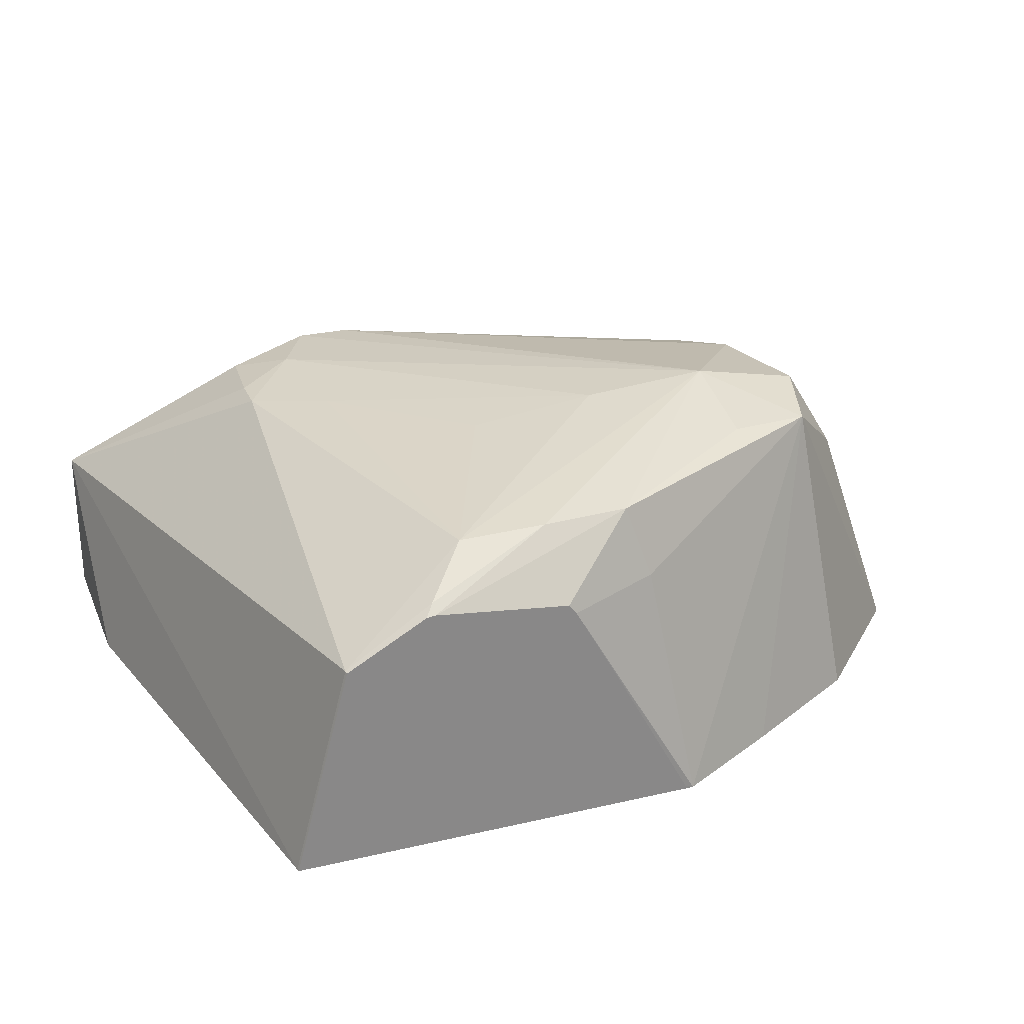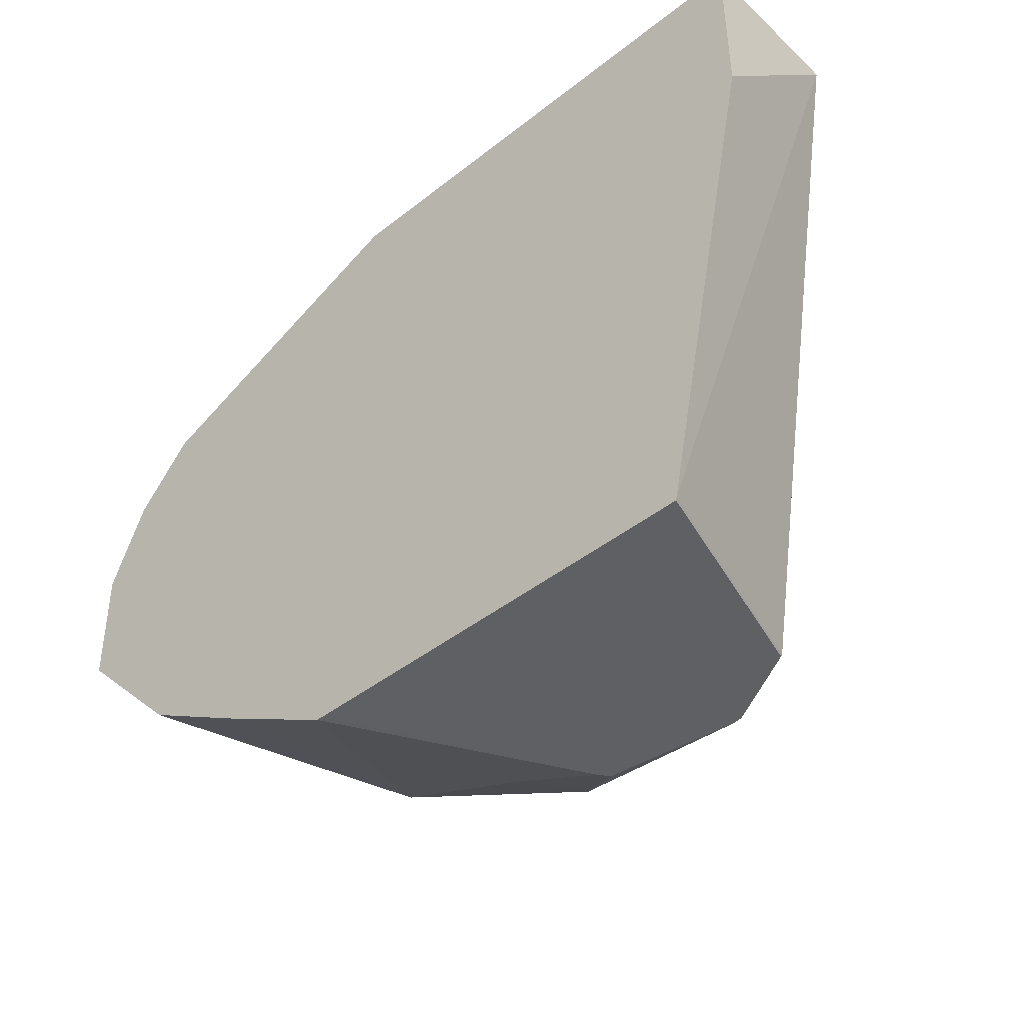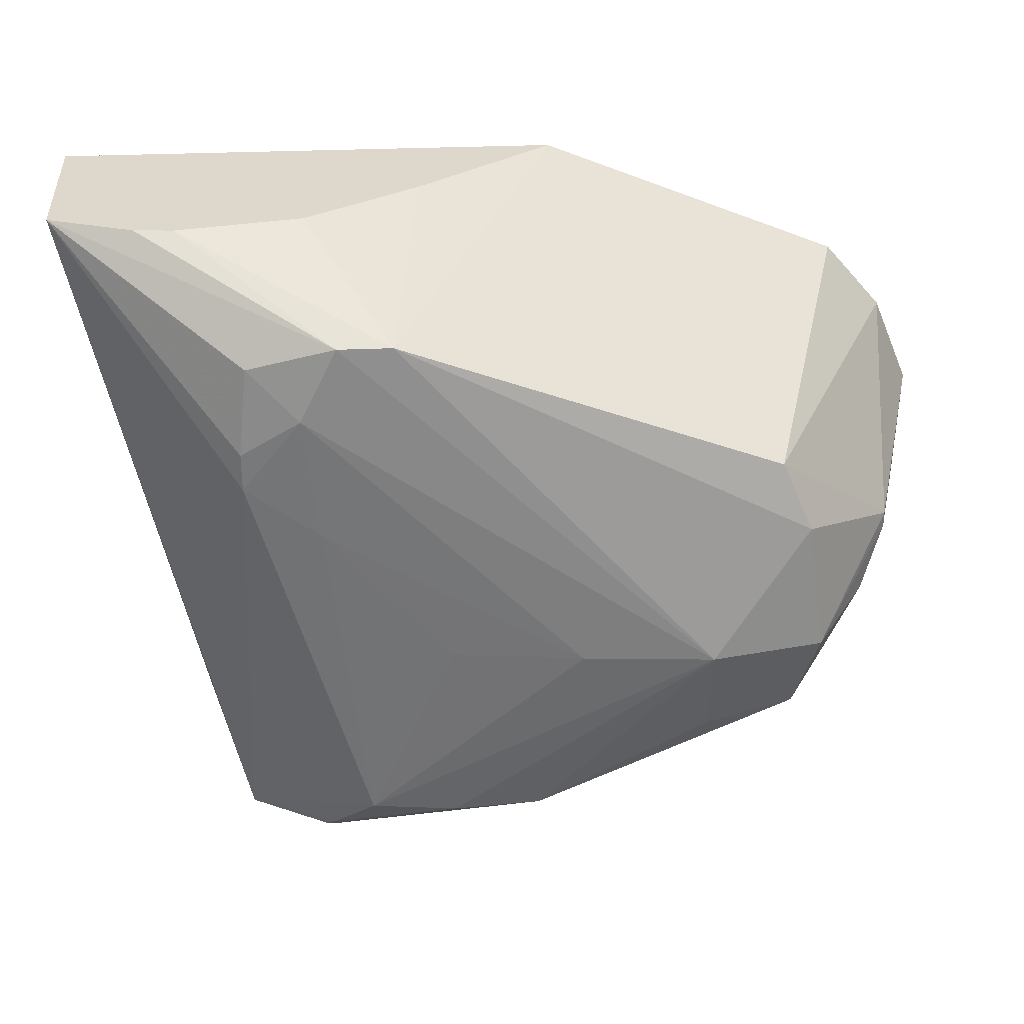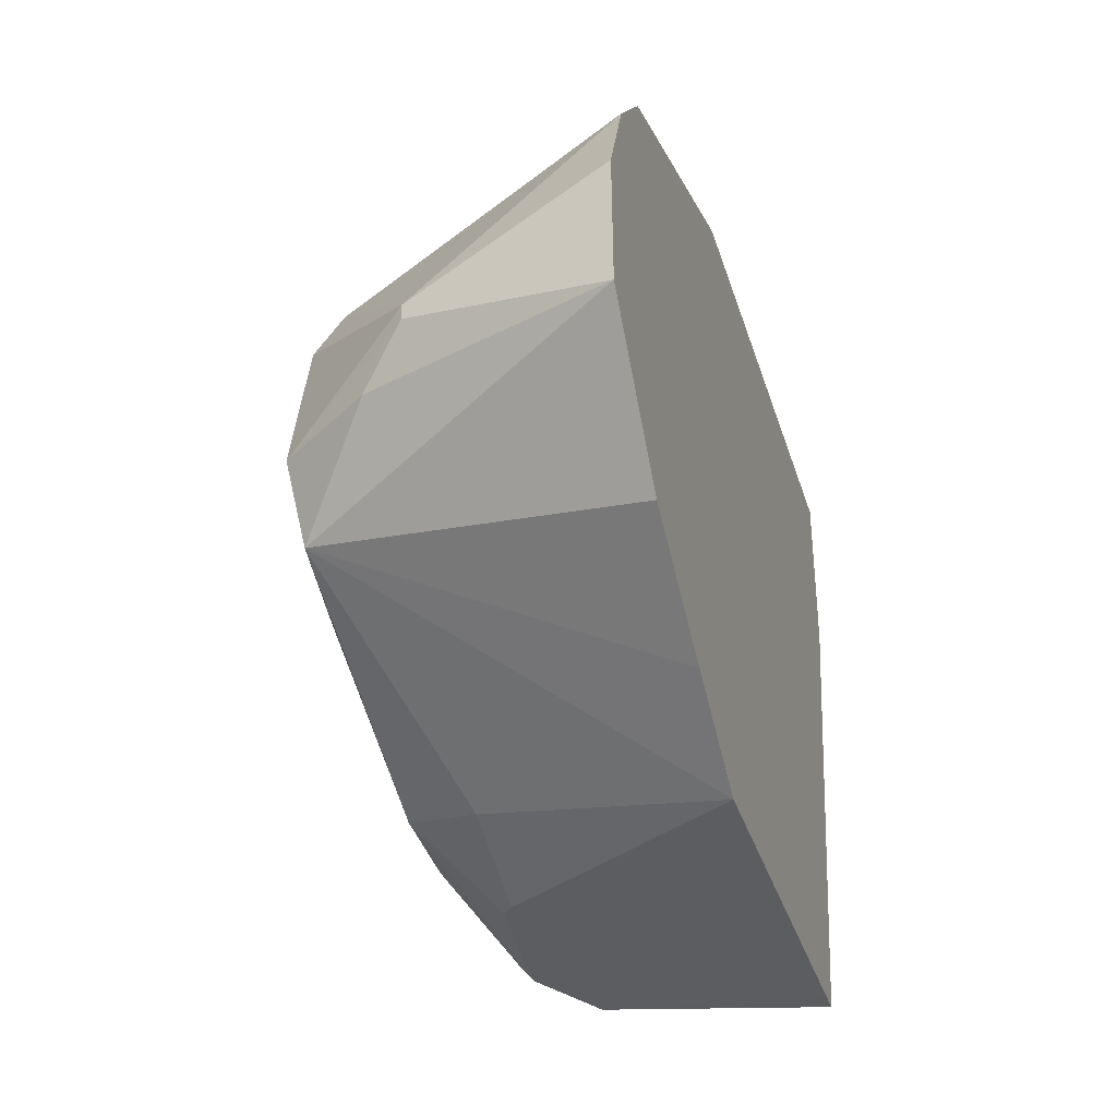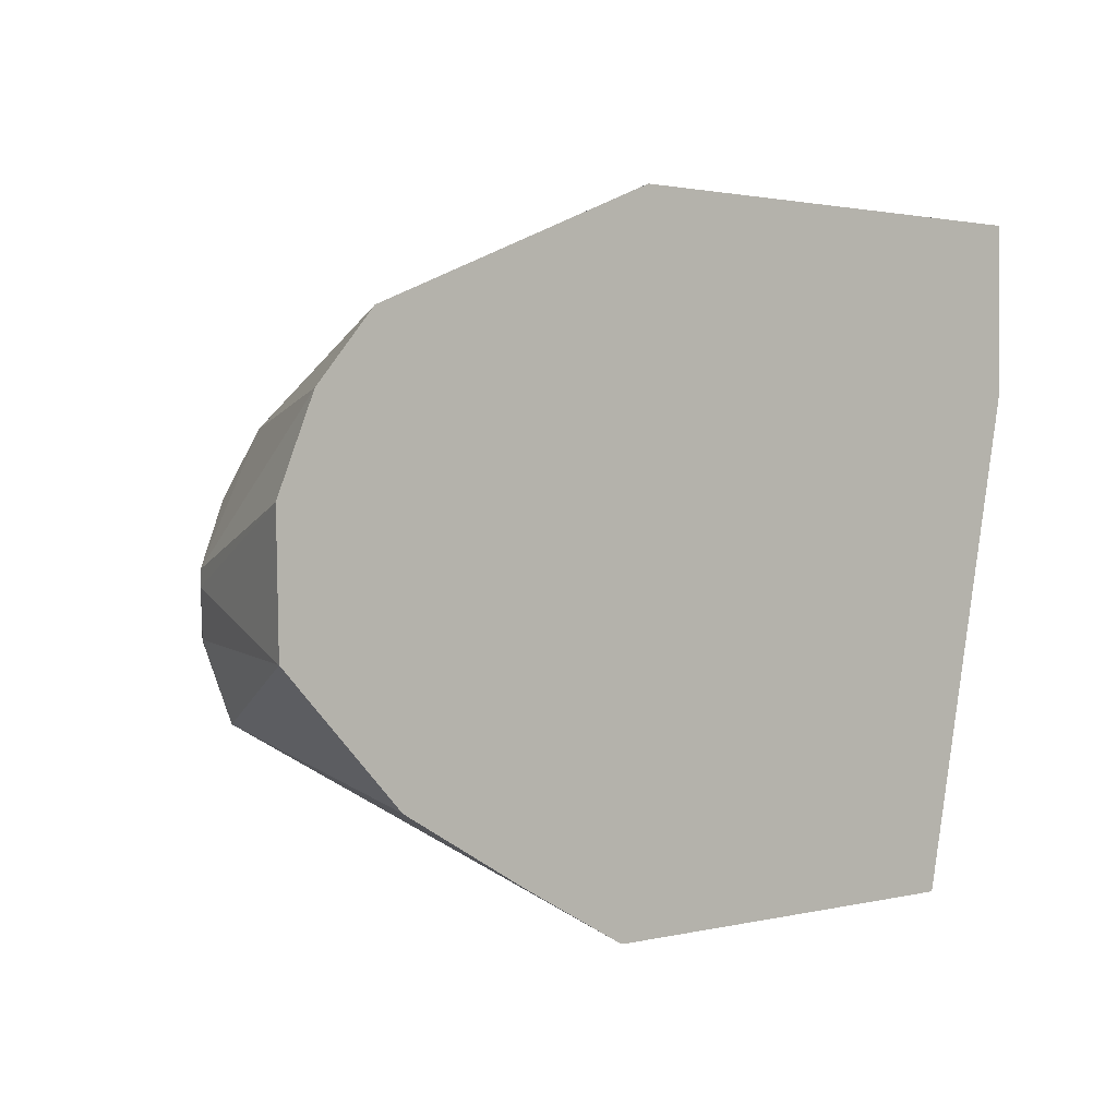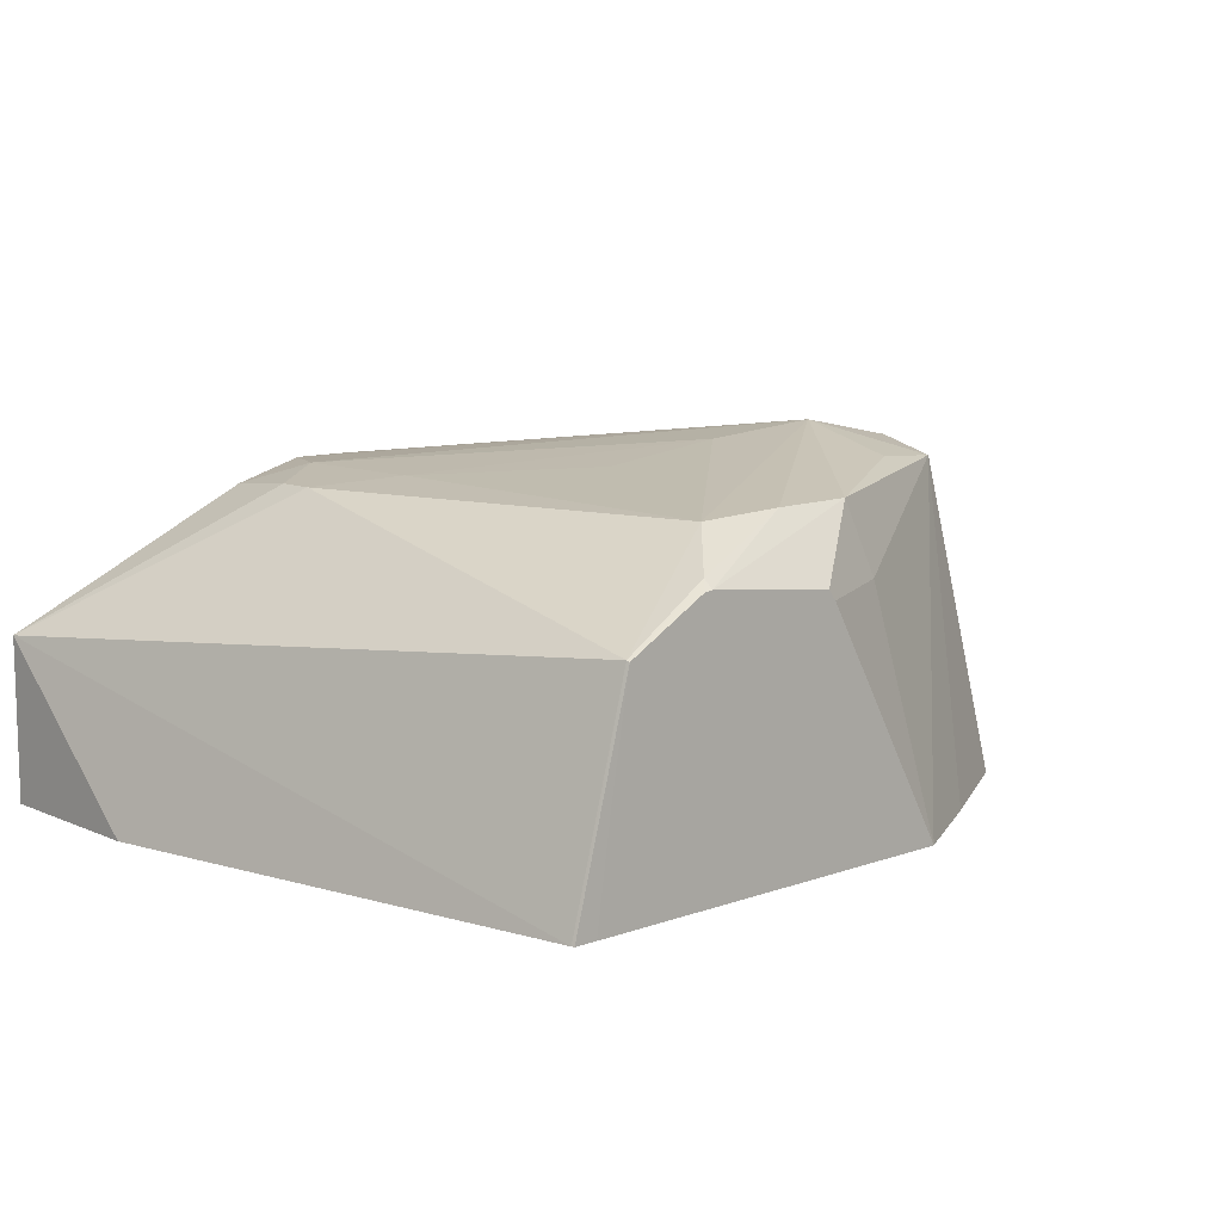
<metadata>
{"format":"obj","ext":"obj","renderer":"f3d","projection":"perspective","resolution":1024,"background":"white","views":[{"elev":27.0,"azim":-19.8,"up":"+Z"},{"elev":-44.0,"azim":-137.4,"up":"+Y"},{"elev":31.2,"azim":-3.6,"up":"+Y"},{"elev":-35.4,"azim":106.4,"up":"+Y"},{"elev":1.5,"azim":138.7,"up":"+Y"},{"elev":10.2,"azim":-42.3,"up":"+Z"}]}
</metadata>
<code>
v -0.004985 0.01335 0.0009733
v -0.002417 0.01071 0.004704
v -0.001272 0.01184 0.0009733
v -0.01107 0.01335 0.0009733
v -0.00666 0.01335 0.002234
v -0.007035 0.01247 0.004829
v -0.002061 0.009907 0.0049
v -0.0007894 0.009178 0.00339
v -0.0005474 0.011 0.0009733
v -0.01107 0.01119 0.0009733
v -0.01107 0.01335 0.002964
v -0.008048 0.01335 0.003104
v -0.009552 0.01335 0.003369
v -0.007686 0.01247 0.004829
v -0.003223 0.008311 0.00529
v -0.001855 0.008311 0.005017
v -0.0007894 0.008987 0.00339
v -8.615e-05 0.009891 0.0009733
v -0.009813 0.005118 0.0009733
v -0.009108 0.005118 0.003632
v -0.008862 0.01061 0.004737
v -0.008862 0.01108 0.004737
v -0.008751 0.01214 0.004632
v -0.01003 0.01335 0.003332
v -0.008136 0.01157 0.004875
v -0.00482 0.008311 0.00517
v -0.007478 0.005787 0.004726
v -0.006414 0.00573 0.004778
v -0.005331 0.005797 0.004777
v -0.003223 0.007102 0.00495
v -0.002143 0.00735 0.00486
v -0.00115 0.008397 0.003913
v -0.0001195 0.008327 0.0009733
v -0.009802 0.005082 0.0009733
v -0.009099 0.00508 0.003619
v -0.008011 0.005199 0.004287
v -0.007963 0.01001 0.004851
v -0.006414 0.008311 0.004976
v -0.008011 0.00508 0.004183
v -0.005051 0.005617 0.003899
v -0.006342 0.00508 0.003992
v -0.003223 0.005833 0.0009733
v -0.001608 0.006767 0.0009733
v -0.004591 0.005083 0.0009733
v -0.009523 0.00508 0.0009733
v -0.009336 0.00508 0.002258
v -0.00812 0.00508 0.004168
v -0.006245 0.00508 0.003869
v -0.005746 0.00508 0.002972
v -0.004696 0.00508 0.001011
v -0.004697 0.00508 0.0009733
f 1 2 3
f 1 3 9
f 1 9 18
f 1 18 33
f 1 33 43
f 1 43 42
f 1 42 44
f 1 44 51
f 1 51 45
f 1 45 34
f 1 34 19
f 1 19 10
f 1 10 4
f 1 4 11
f 1 11 24
f 1 24 13
f 1 13 12
f 1 12 5
f 1 5 6
f 1 6 2
f 2 7 8
f 2 8 9
f 2 9 3
f 2 6 7
f 4 10 11
f 5 12 6
f 6 12 13
f 6 13 14
f 6 14 15
f 6 15 7
f 7 15 16
f 7 16 8
f 8 17 18
f 8 18 9
f 8 16 17
f 10 19 11
f 11 19 20
f 11 20 21
f 11 21 22
f 11 22 23
f 11 23 14
f 11 14 24
f 13 24 14
f 14 23 25
f 14 25 15
f 15 26 27
f 15 27 28
f 15 28 29
f 15 29 30
f 15 30 31
f 15 31 16
f 15 25 26
f 16 31 32
f 16 32 17
f 17 33 18
f 17 32 33
f 19 34 20
f 20 34 35
f 20 35 36
f 20 36 27
f 20 27 21
f 21 27 37
f 21 37 25
f 21 25 22
f 22 25 23
f 25 37 26
f 26 37 38
f 26 38 27
f 27 38 37
f 27 36 28
f 28 36 39
f 28 39 29
f 29 40 31
f 29 31 30
f 29 39 41
f 29 41 40
f 31 42 43
f 31 43 33
f 31 33 32
f 31 40 44
f 31 44 42
f 34 45 46
f 34 46 35
f 35 47 36
f 35 46 45
f 35 45 51
f 35 51 50
f 35 50 49
f 35 49 48
f 35 48 41
f 35 41 39
f 35 39 47
f 36 47 39
f 40 41 48
f 40 48 44
f 44 48 49
f 44 49 50
f 44 50 51

</code>
